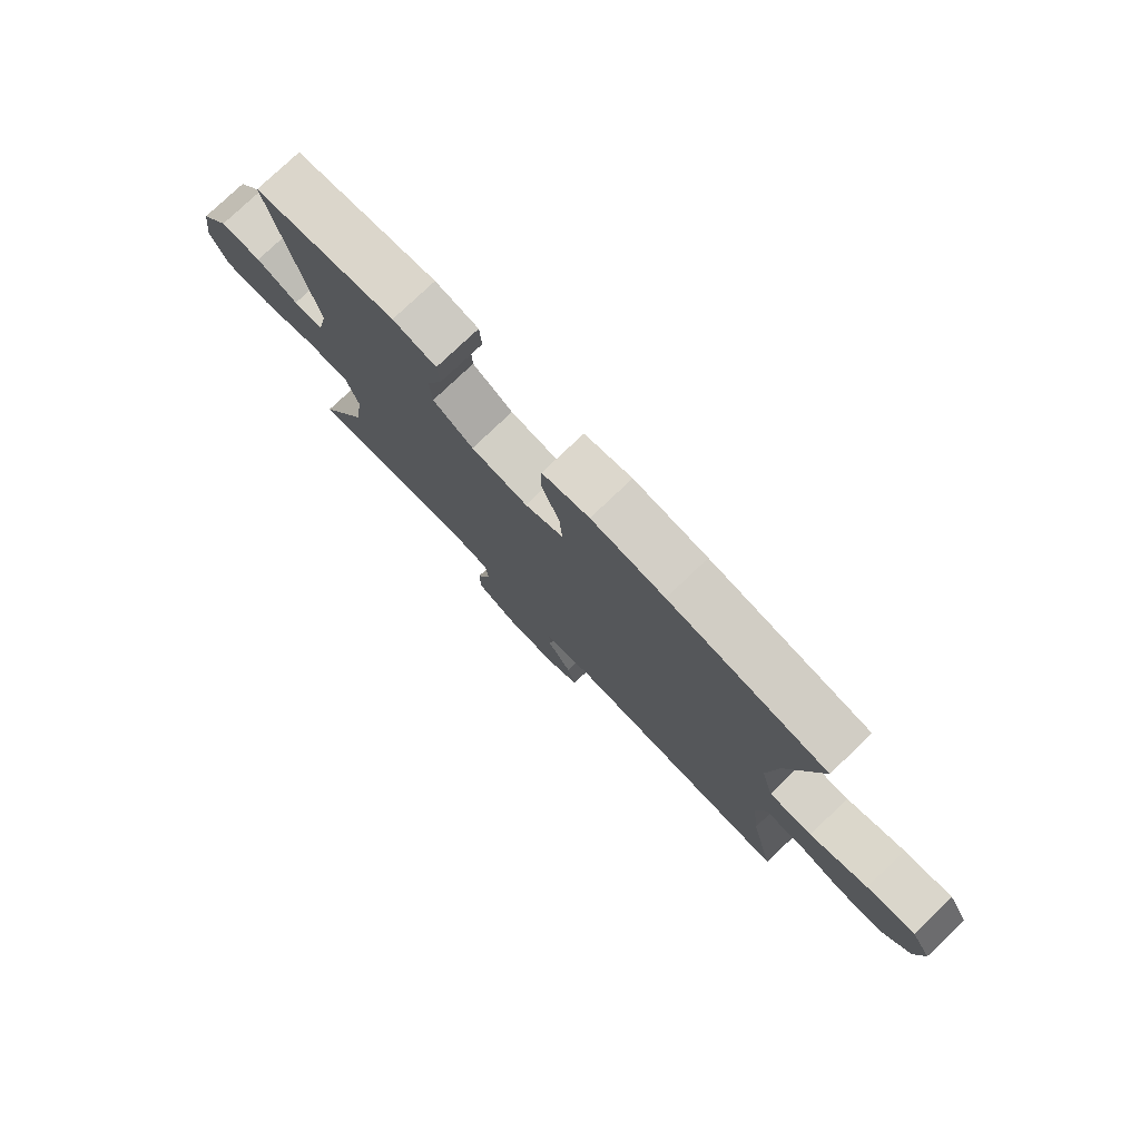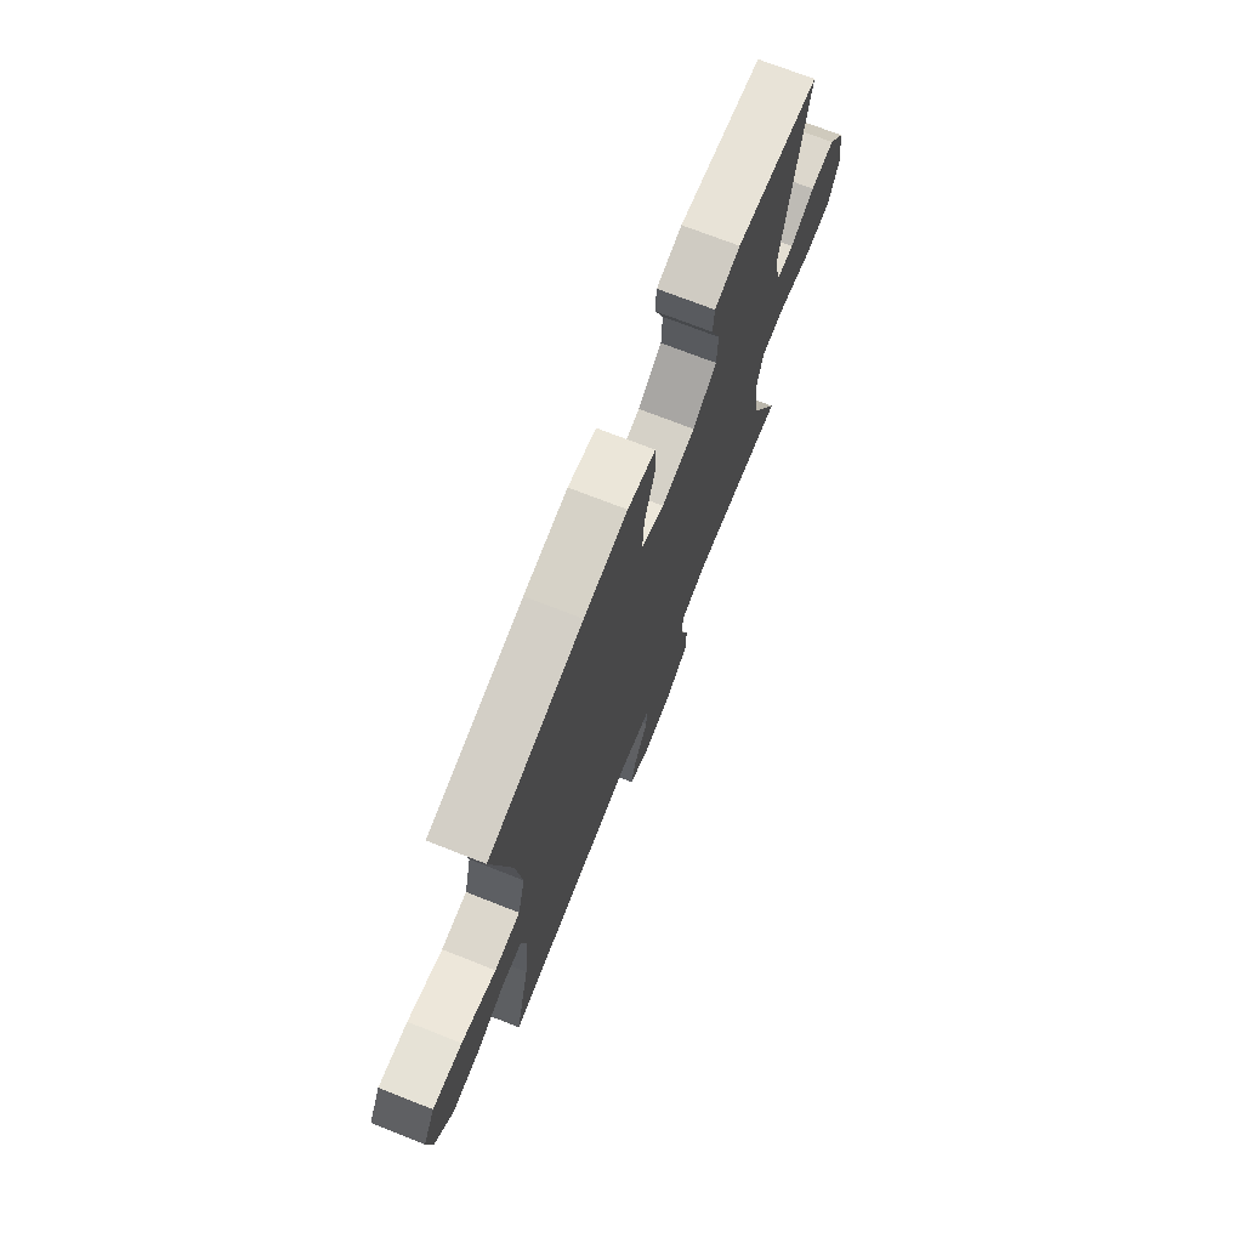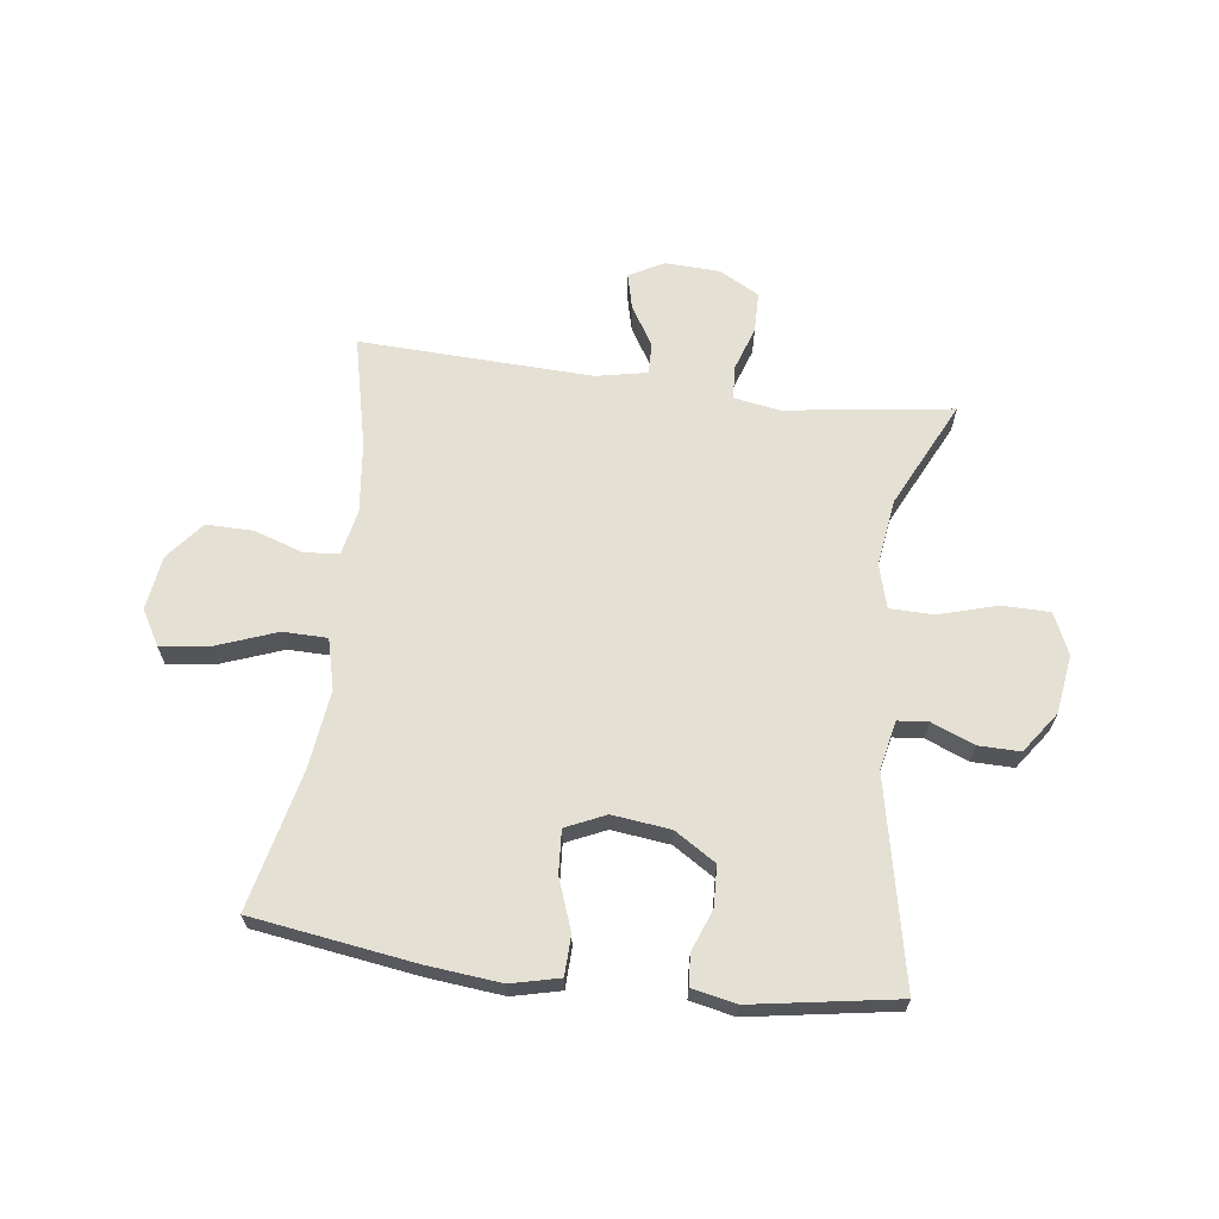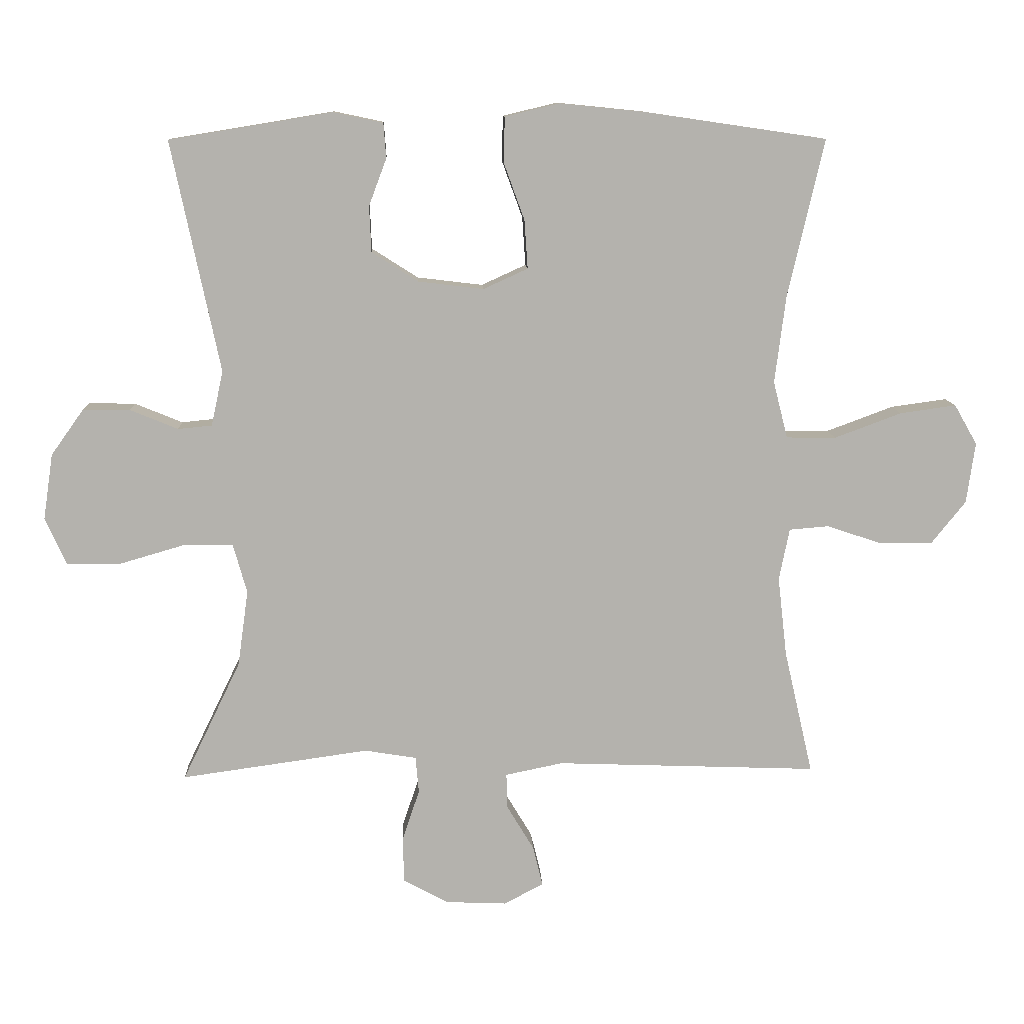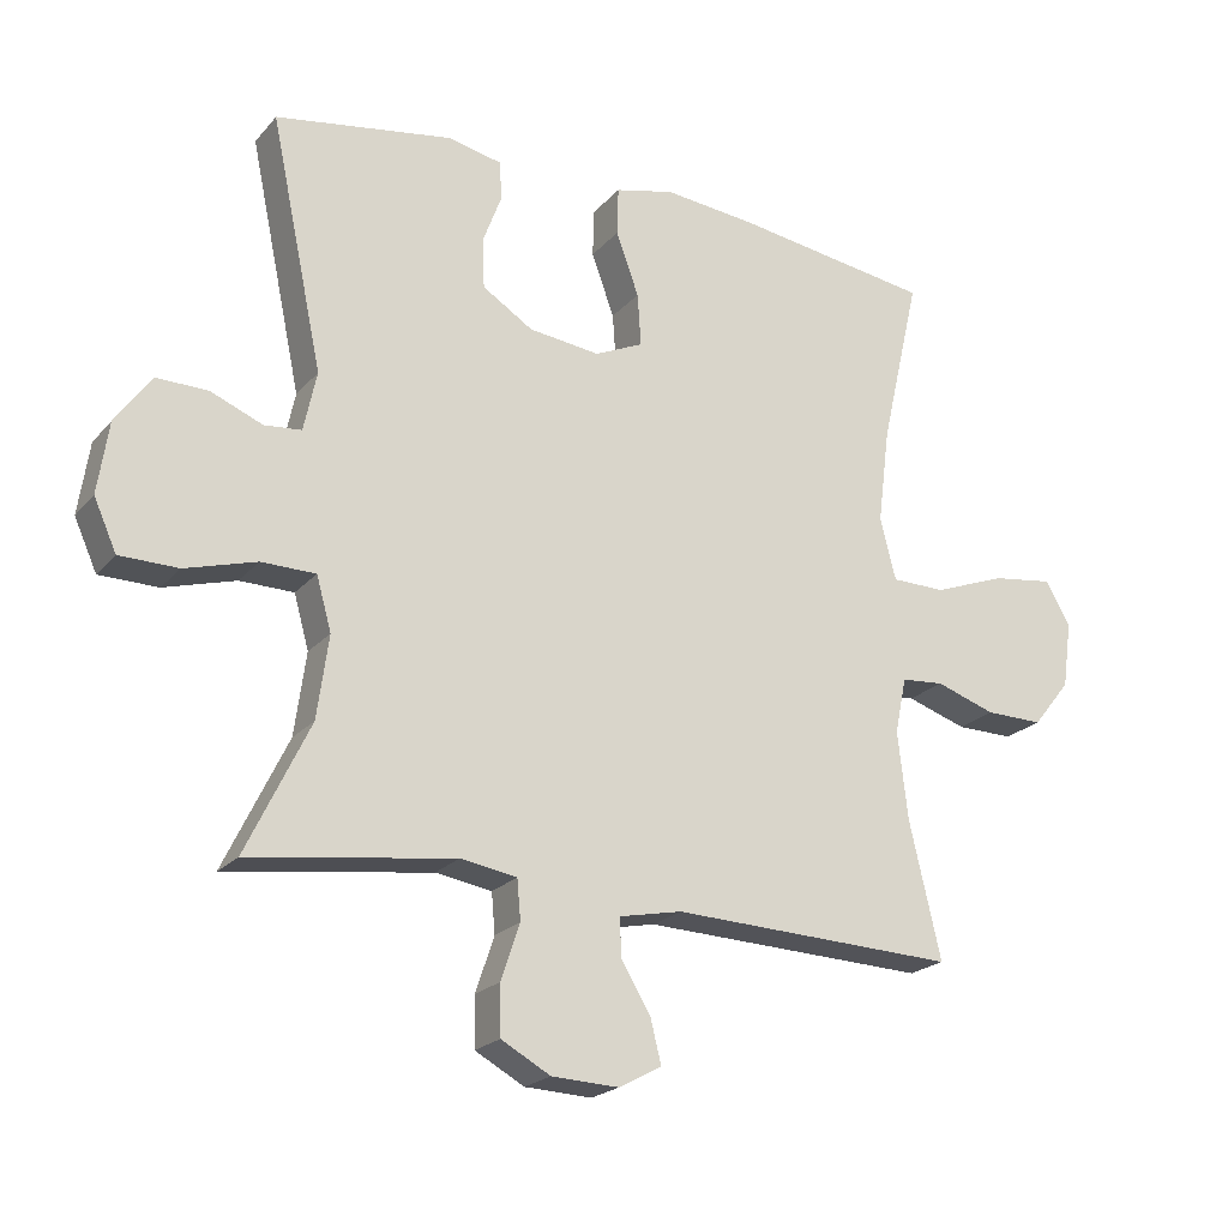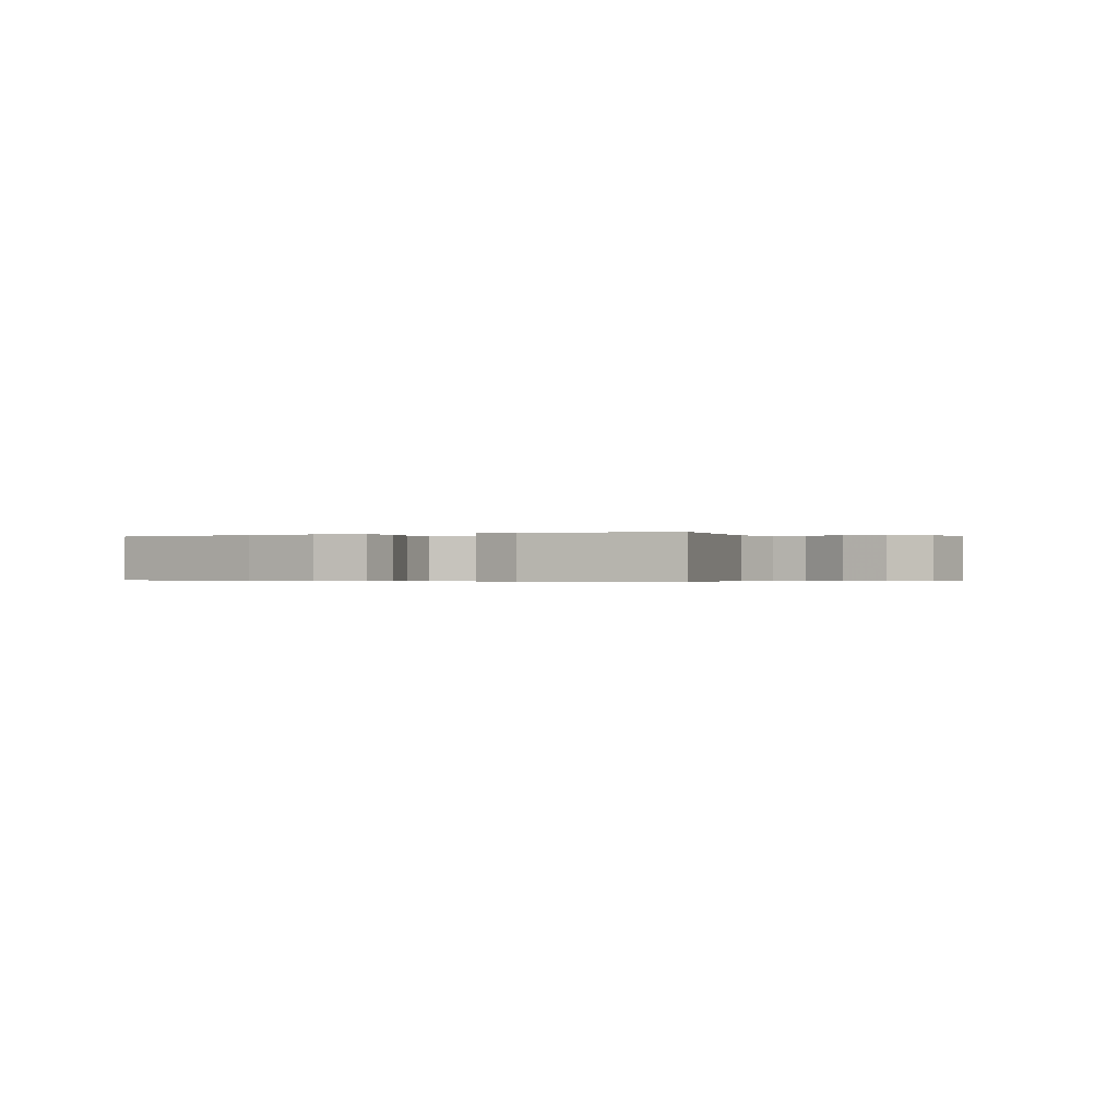
<metadata>
{"format":"obj","ext":"obj","renderer":"f3d","projection":"perspective","resolution":1024,"background":"white","views":[{"elev":77.8,"azim":-133.6,"up":"+Z"},{"elev":72.1,"azim":-68.5,"up":"+Z"},{"elev":65.3,"azim":7.4,"up":"+Y"},{"elev":10.7,"azim":177.4,"up":"+Z"},{"elev":-21.5,"azim":151.0,"up":"+Z"},{"elev":-0.2,"azim":28.7,"up":"+Y"}]}
</metadata>
<code>
v -0.5 0.07 -0.5
v -0.456 0.07 -0.309
v -0.442 0.07 -0.187
v -0.458 0.07 -0.108
v -0.518 0.07 -0.103
v -0.602 0.07 -0.131
v -0.683 0.07 -0.132
v -0.736 0.07 -0.066
v -0.749 0.07 0.027
v -0.714 0.07 0.088
v -0.628 0.07 0.076
v -0.526 0.07 0.038
v -0.45 0.07 0.039
v -0.428 0.07 0.126
v -0.445 0.07 0.261
v -0.5 0.07 0.5
v -0.221 0.07 0.541
v -0.092 0.07 0.554
v -0.009 0.07 0.534
v -0.007 0.07 0.466
v -0.039 0.07 0.378
v -0.044 0.07 0.304
v 0.024 0.07 0.273
v 0.124 0.07 0.285
v 0.195 0.07 0.33
v 0.198 0.07 0.4
v 0.171 0.07 0.472
v 0.175 0.07 0.525
v 0.251 0.07 0.541
v 0.5 0.07 0.5
v 0.426 0.07 0.148
v 0.444 0.07 0.064
v 0.496 0.07 0.059
v 0.569 0.07 0.089
v 0.641 0.07 0.09
v 0.691 0.07 0.02
v 0.706 0.07 -0.081
v 0.674 0.07 -0.152
v 0.592 0.07 -0.153
v 0.492 0.07 -0.124
v 0.416 0.07 -0.125
v 0.395 0.07 -0.2
v 0.411 0.07 -0.316
v 0.5 0.07 -0.5
v 0.213 0.07 -0.46
v 0.134 0.07 -0.473
v 0.129 0.07 -0.529
v 0.155 0.07 -0.607
v 0.154 0.07 -0.677
v 0.085 0.07 -0.715
v -0.009 0.07 -0.719
v -0.069 0.07 -0.687
v -0.054 0.07 -0.626
v -0.012 0.07 -0.556
v -0.011 0.07 -0.503
v -0.099 0.07 -0.485
v -0.5 0 -0.5
v -0.456 0 -0.309
v -0.442 0 -0.187
v -0.458 0 -0.108
v -0.518 0 -0.103
v -0.602 0 -0.131
v -0.683 0 -0.132
v -0.736 0 -0.066
v -0.749 0 0.027
v -0.714 0 0.088
v -0.628 0 0.076
v -0.526 0 0.038
v -0.45 0 0.039
v -0.428 0 0.126
v -0.445 0 0.261
v -0.5 0 0.5
v -0.221 0 0.541
v -0.092 0 0.554
v -0.009 0 0.534
v -0.007 0 0.466
v -0.039 0 0.378
v -0.044 0 0.304
v 0.024 0 0.273
v 0.124 0 0.285
v 0.195 0 0.33
v 0.198 0 0.4
v 0.171 0 0.472
v 0.175 0 0.525
v 0.251 0 0.541
v 0.5 0 0.5
v 0.426 0 0.148
v 0.444 0 0.064
v 0.496 0 0.059
v 0.569 0 0.089
v 0.641 0 0.09
v 0.691 0 0.02
v 0.706 0 -0.081
v 0.674 0 -0.152
v 0.592 0 -0.153
v 0.492 0 -0.124
v 0.416 0 -0.125
v 0.395 0 -0.2
v 0.411 0 -0.316
v 0.5 0 -0.5
v 0.213 0 -0.46
v 0.134 0 -0.473
v 0.129 0 -0.529
v 0.155 0 -0.607
v 0.154 0 -0.677
v 0.085 0 -0.715
v -0.009 0 -0.719
v -0.069 0 -0.687
v -0.054 0 -0.626
v -0.012 0 -0.556
v -0.011 0 -0.503
v -0.099 0 -0.485
f 51 52 53 54
f 51 54 55
f 50 51 55
f 47 48 49 50
f 46 47 50 55
f 43 44 45
f 42 43 45 46
f 41 42 46 55
f 37 38 39 40
f 37 40 41
f 36 37 41
f 33 34 35 36
f 32 33 36 41
f 31 32 41 55
f 26 27 28 29
f 25 26 29 30
f 24 25 30 31
f 18 19 20 21
f 18 21 22
f 15 16 17 18
f 14 15 18 22
f 13 14 22 23
f 9 10 11 12
f 9 12 13
f 8 9 13
f 5 6 7 8
f 4 5 8 13
f 3 4 13 23
f 56 1 2
f 24 31 55 56
f 23 24 56
f 2 3 23 56
f 110 109 108 107
f 111 110 107
f 111 107 106
f 106 105 104 103
f 111 106 103 102
f 101 100 99
f 102 101 99 98
f 111 102 98 97
f 96 95 94 93
f 97 96 93
f 97 93 92
f 92 91 90 89
f 97 92 89 88
f 111 97 88 87
f 85 84 83 82
f 86 85 82 81
f 87 86 81 80
f 77 76 75 74
f 78 77 74
f 74 73 72 71
f 78 74 71 70
f 79 78 70 69
f 68 67 66 65
f 69 68 65
f 69 65 64
f 64 63 62 61
f 69 64 61 60
f 79 69 60 59
f 58 57 112
f 112 111 87 80
f 112 80 79
f 112 79 59 58
f 1 57 58 2
f 2 58 59 3
f 3 59 60 4
f 4 60 61 5
f 5 61 62 6
f 6 62 63 7
f 7 63 64 8
f 8 64 65 9
f 9 65 66 10
f 10 66 67 11
f 11 67 68 12
f 12 68 69 13
f 13 69 70 14
f 14 70 71 15
f 15 71 72 16
f 16 72 73 17
f 17 73 74 18
f 18 74 75 19
f 19 75 76 20
f 20 76 77 21
f 21 77 78 22
f 22 78 79 23
f 23 79 80 24
f 24 80 81 25
f 25 81 82 26
f 26 82 83 27
f 27 83 84 28
f 28 84 85 29
f 29 85 86 30
f 30 86 87 31
f 31 87 88 32
f 32 88 89 33
f 33 89 90 34
f 34 90 91 35
f 35 91 92 36
f 36 92 93 37
f 37 93 94 38
f 38 94 95 39
f 39 95 96 40
f 40 96 97 41
f 41 97 98 42
f 42 98 99 43
f 43 99 100 44
f 44 100 101 45
f 45 101 102 46
f 46 102 103 47
f 47 103 104 48
f 48 104 105 49
f 49 105 106 50
f 50 106 107 51
f 51 107 108 52
f 52 108 109 53
f 53 109 110 54
f 54 110 111 55
f 55 111 112 56
f 56 112 57 1

</code>
